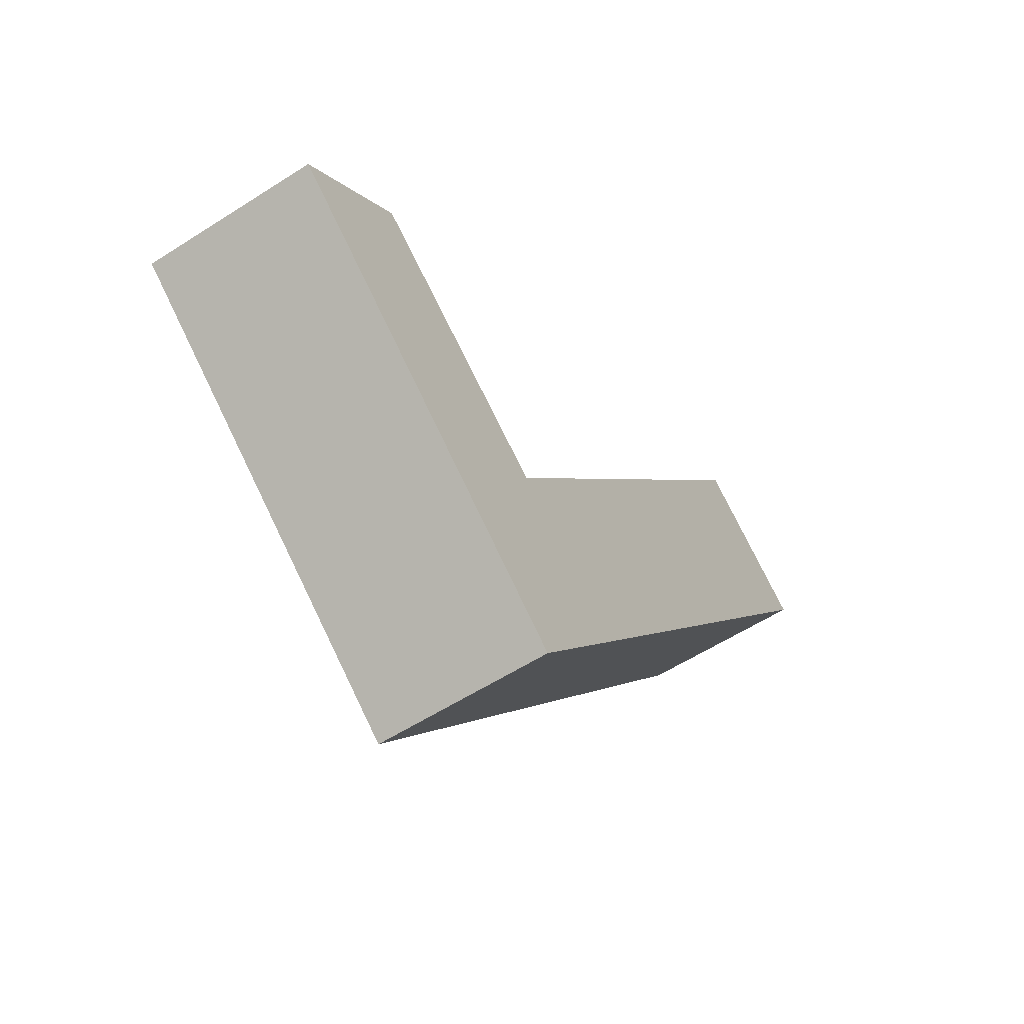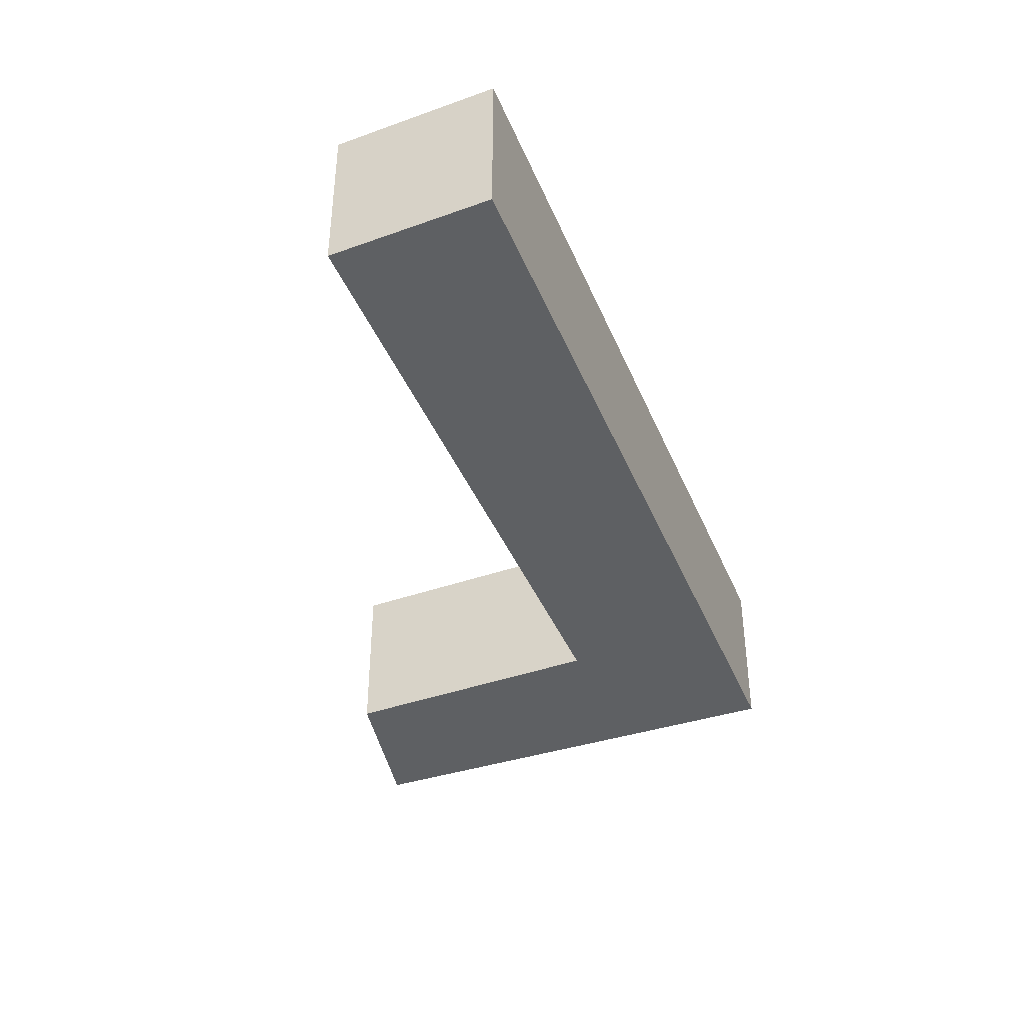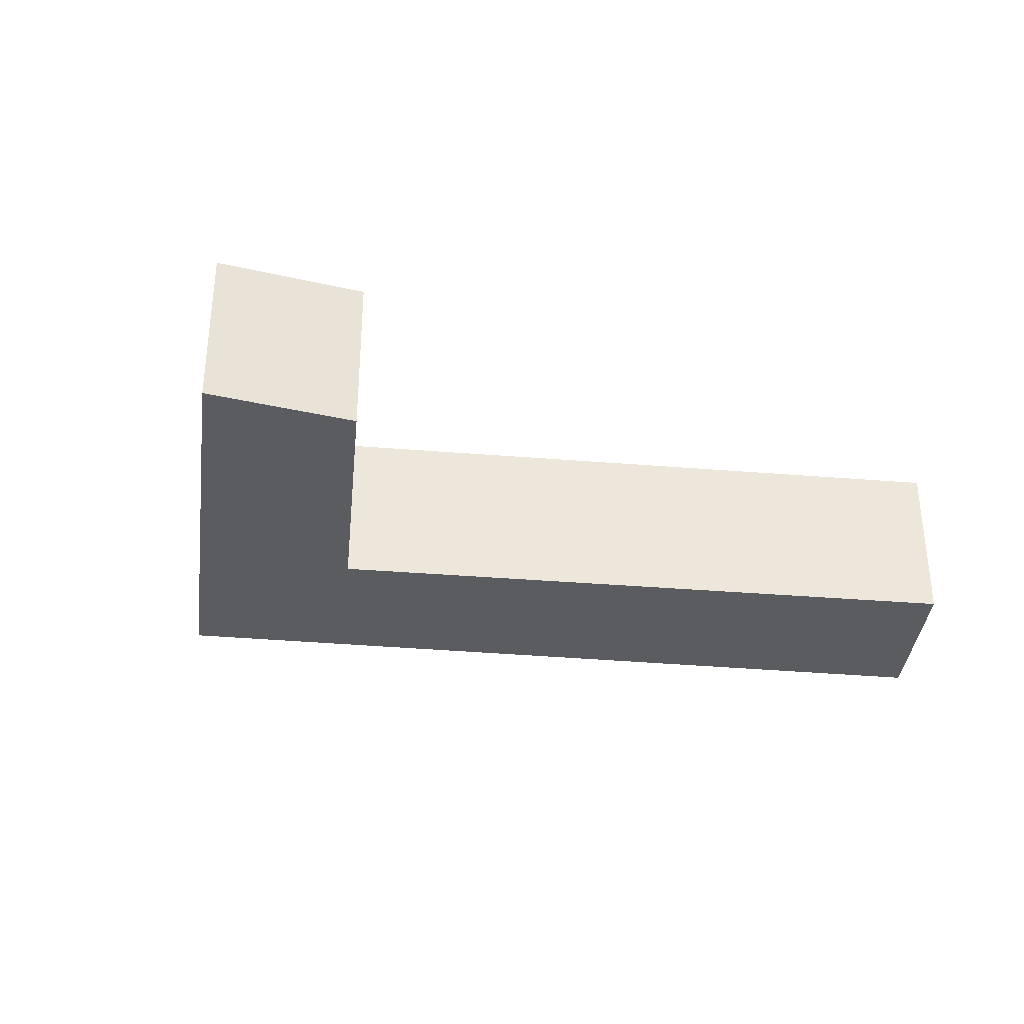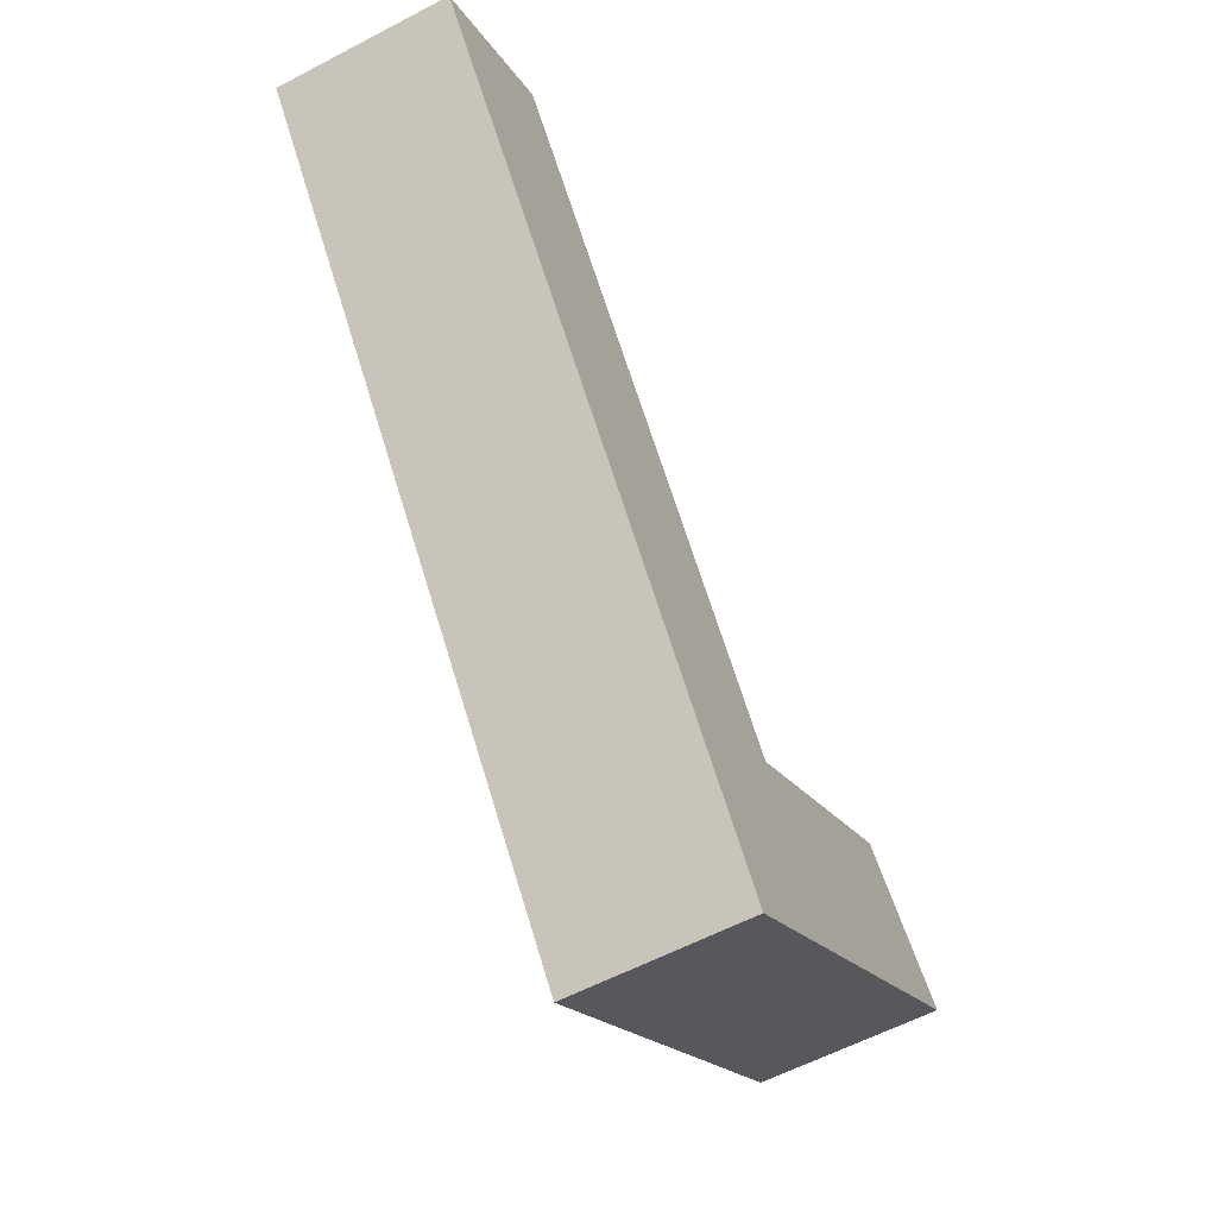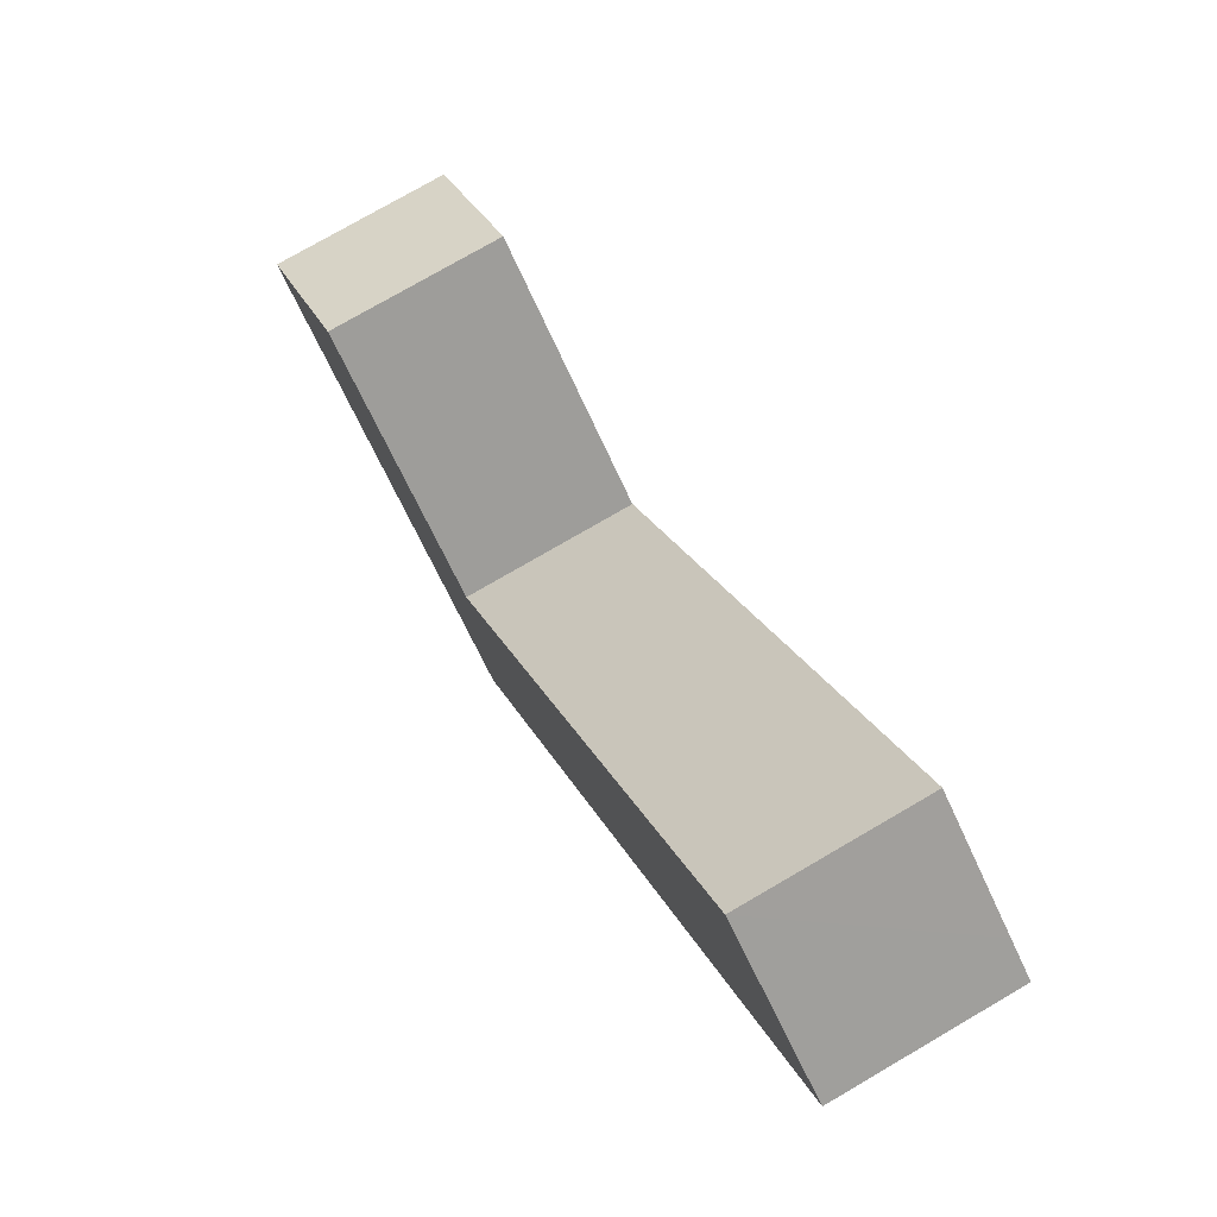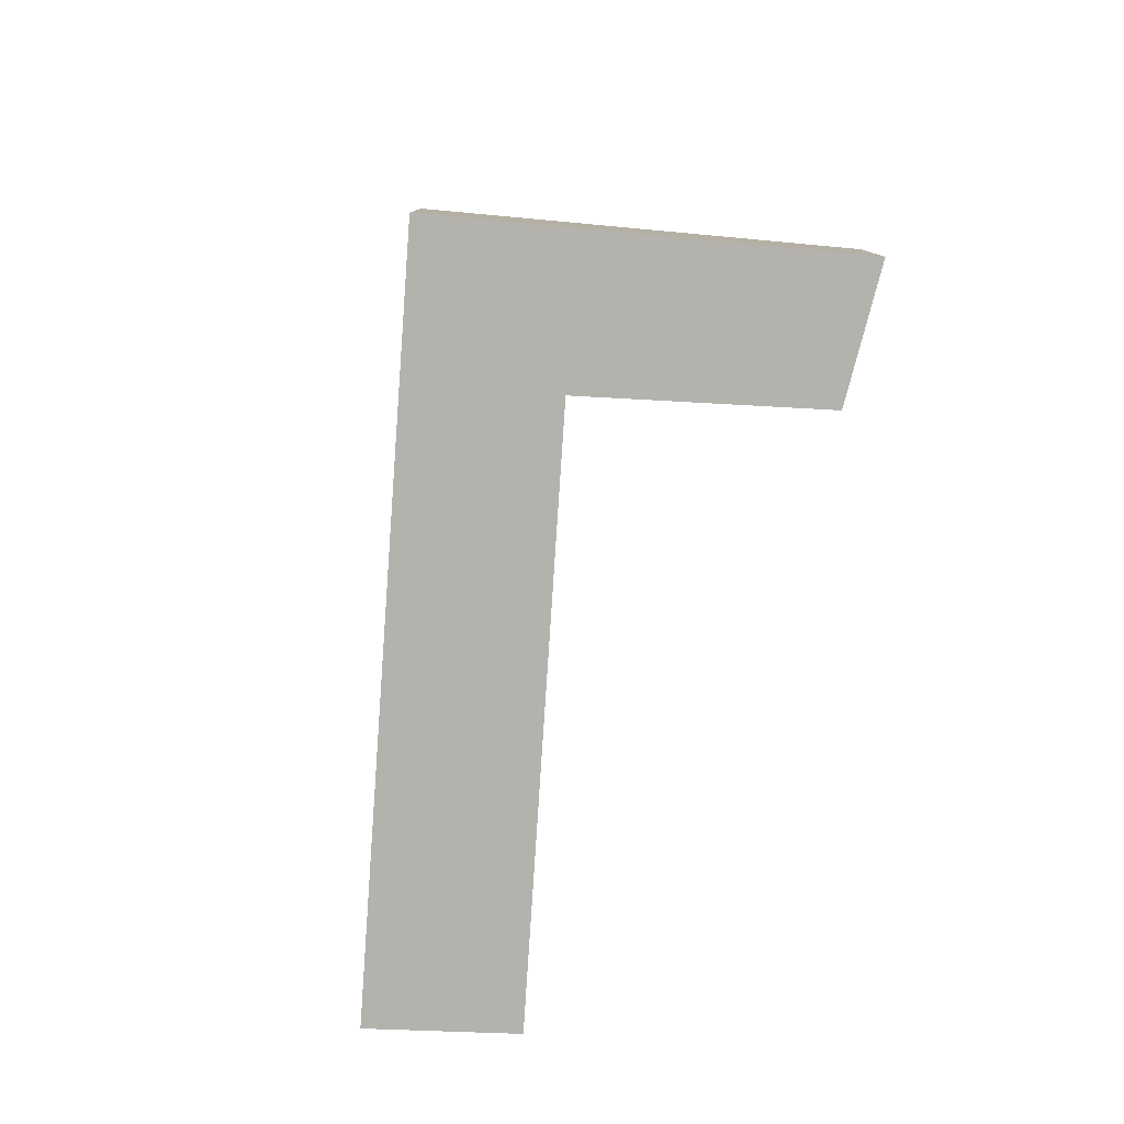
<metadata>
{"format":"obj","ext":"obj","renderer":"f3d","projection":"perspective","resolution":1024,"background":"white","views":[{"elev":-57.3,"azim":-56.2,"up":"+Z"},{"elev":-42.1,"azim":59.0,"up":"+Y"},{"elev":-34.5,"azim":-59.3,"up":"+Y"},{"elev":-59.5,"azim":118.3,"up":"+Z"},{"elev":76.4,"azim":59.8,"up":"+Z"},{"elev":-79.4,"azim":-146.7,"up":"+Y"}]}
</metadata>
<code>
v  12.3 2.472 5.836
v  4.878 2.472 -0.844
v  10.75 2.472 6.934
v  12.77 2.472 5.503
v  5.302 2.472 -4.223
v  0 2.472 1.514e-16
v  1.675 2.472 1.519
v  10.75 -4.246e-16 6.934
v  12.77 -3.37e-16 5.503
v  12.3 -3.574e-16 5.836
v  1.675 -9.301e-17 1.519
v  4.878 5.168e-17 -0.844
v  5.302 2.586e-16 -4.223
v  0 0 0
g defaultobject
f 1 2 3
f 2 1 4
f 2 4 5
f 2 5 6
f 6 7 2
f 8 1 3
f 1 8 4
f 4 8 9
f 9 8 10
f 11 2 7
f 2 11 12
f 9 5 4
f 5 9 13
f 13 6 5
f 6 13 14
f 14 7 6
f 7 14 11
f 12 3 2
f 3 12 8
f 10 13 9
f 13 10 8
f 13 8 12
f 13 12 11
f 13 11 14

</code>
